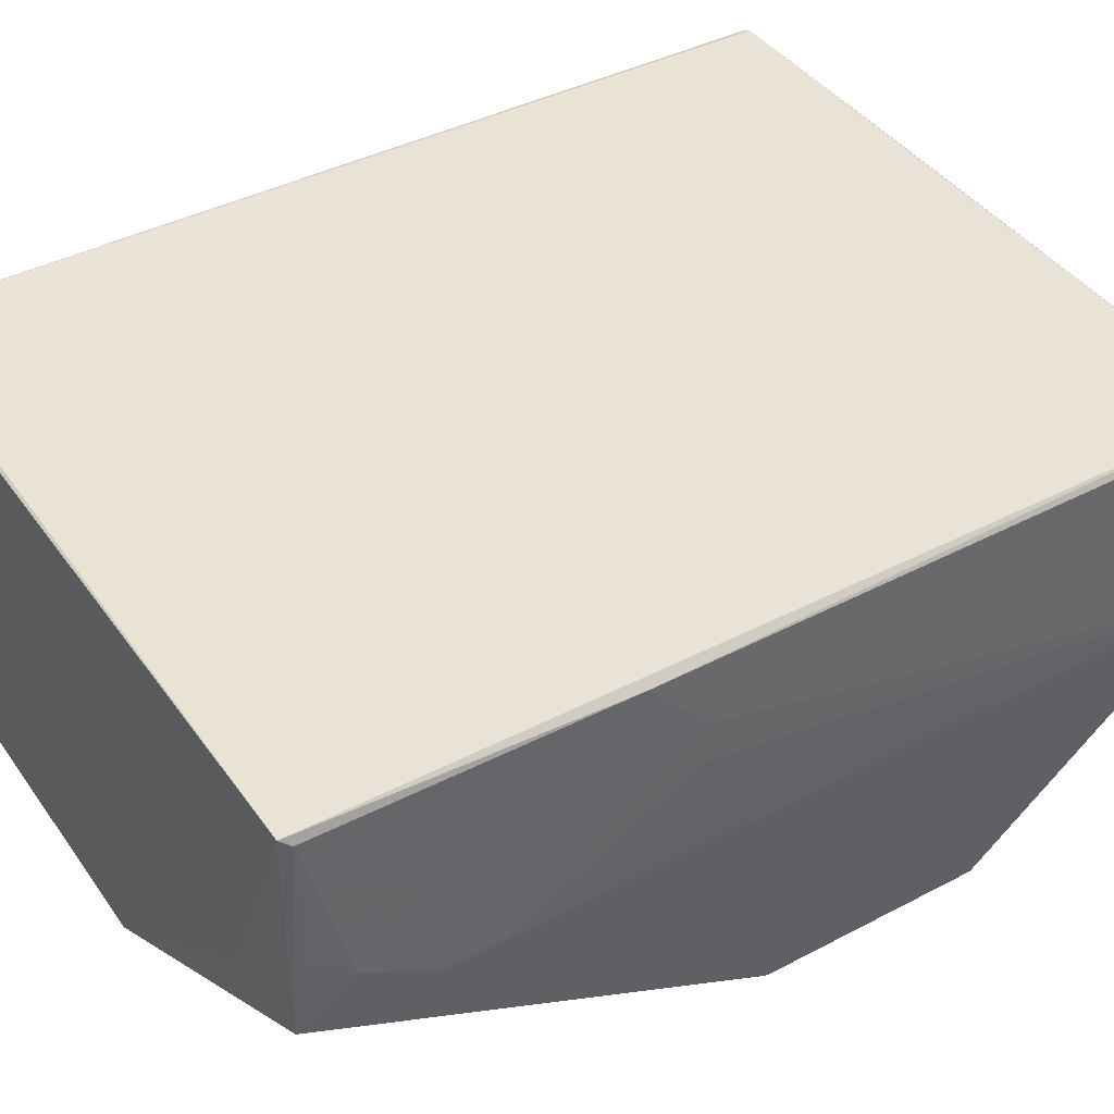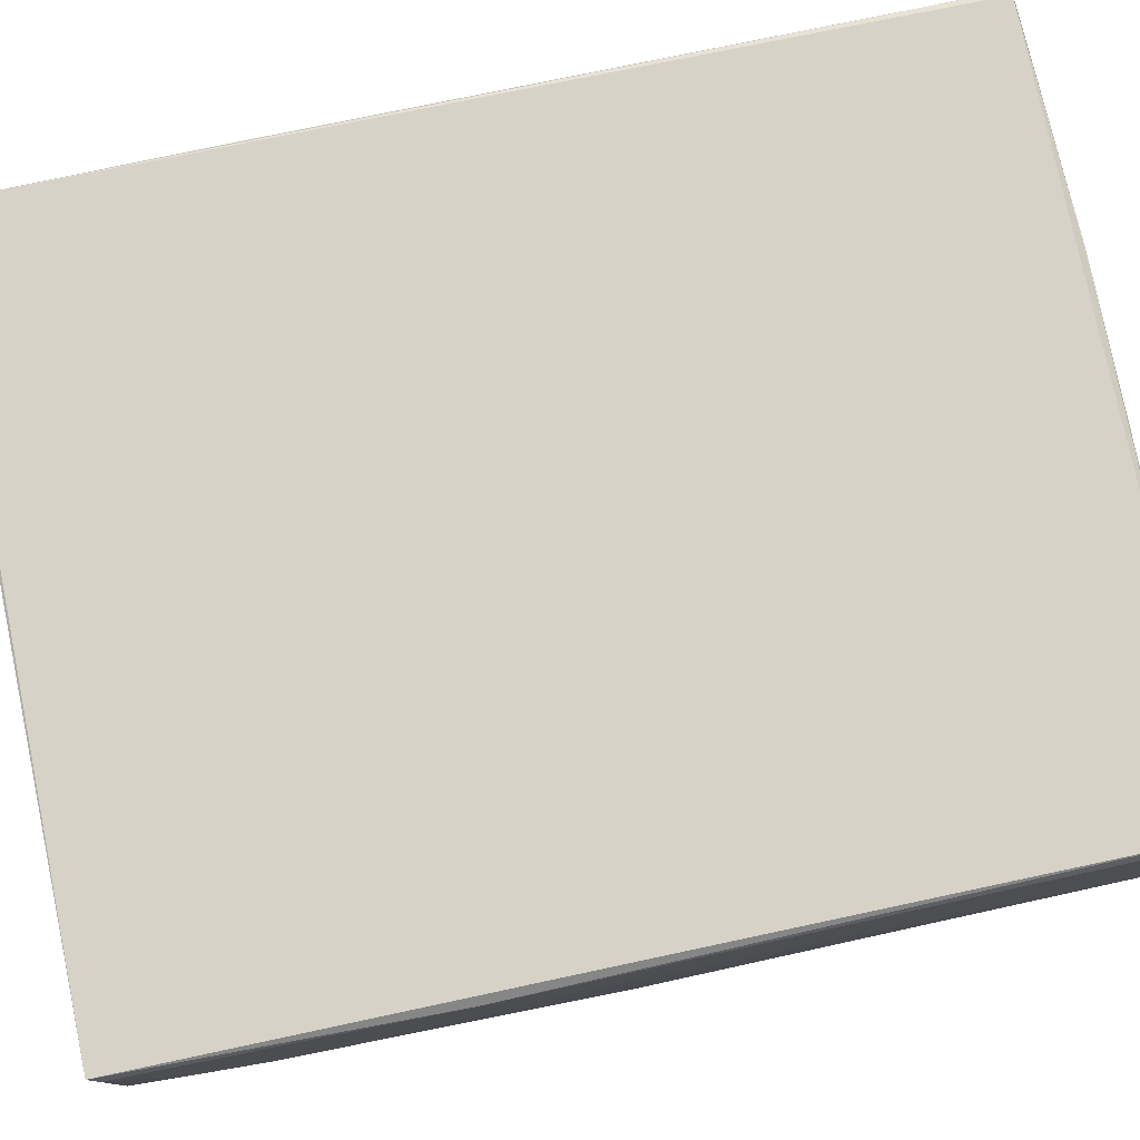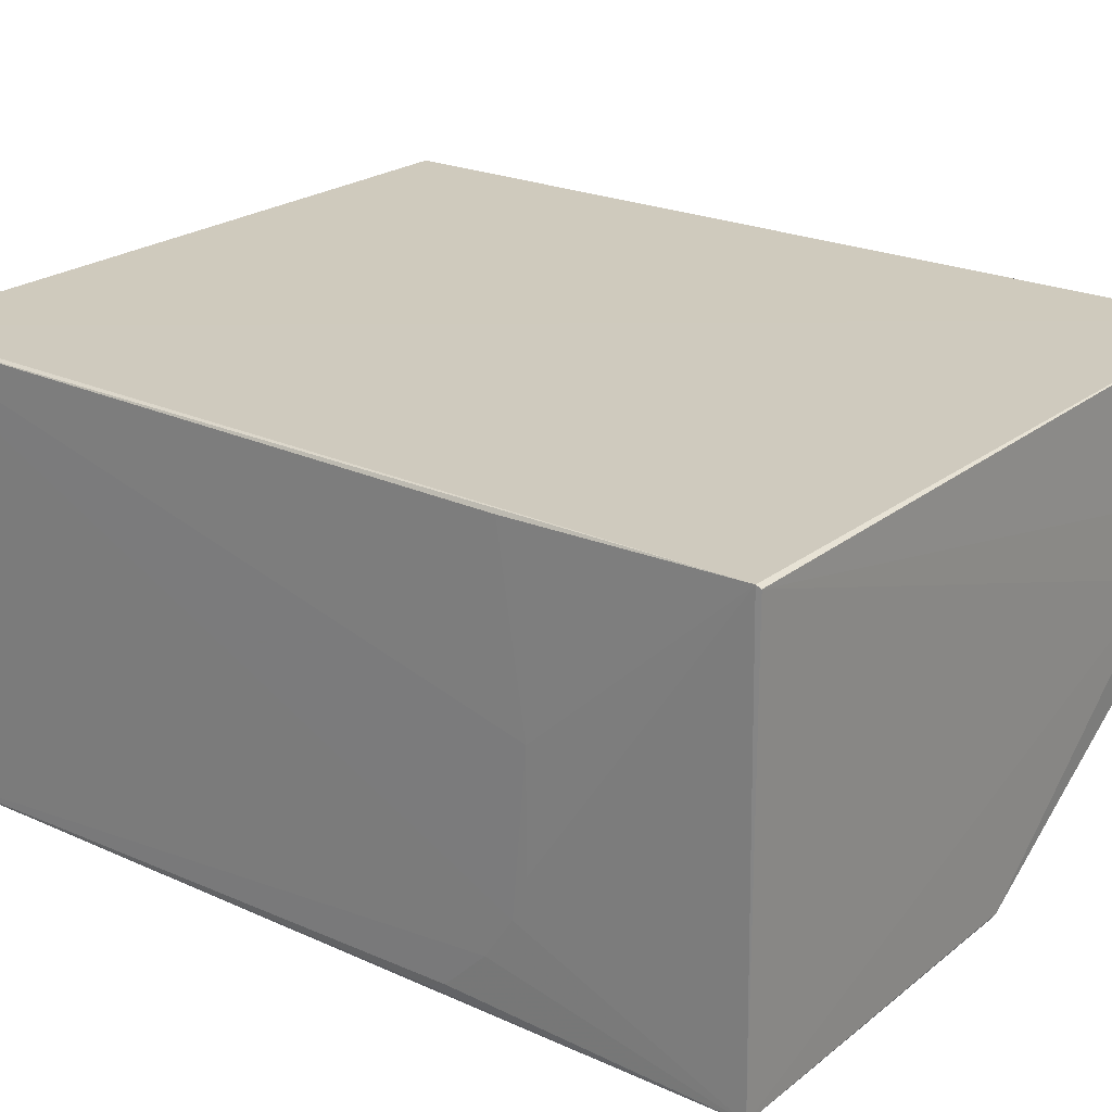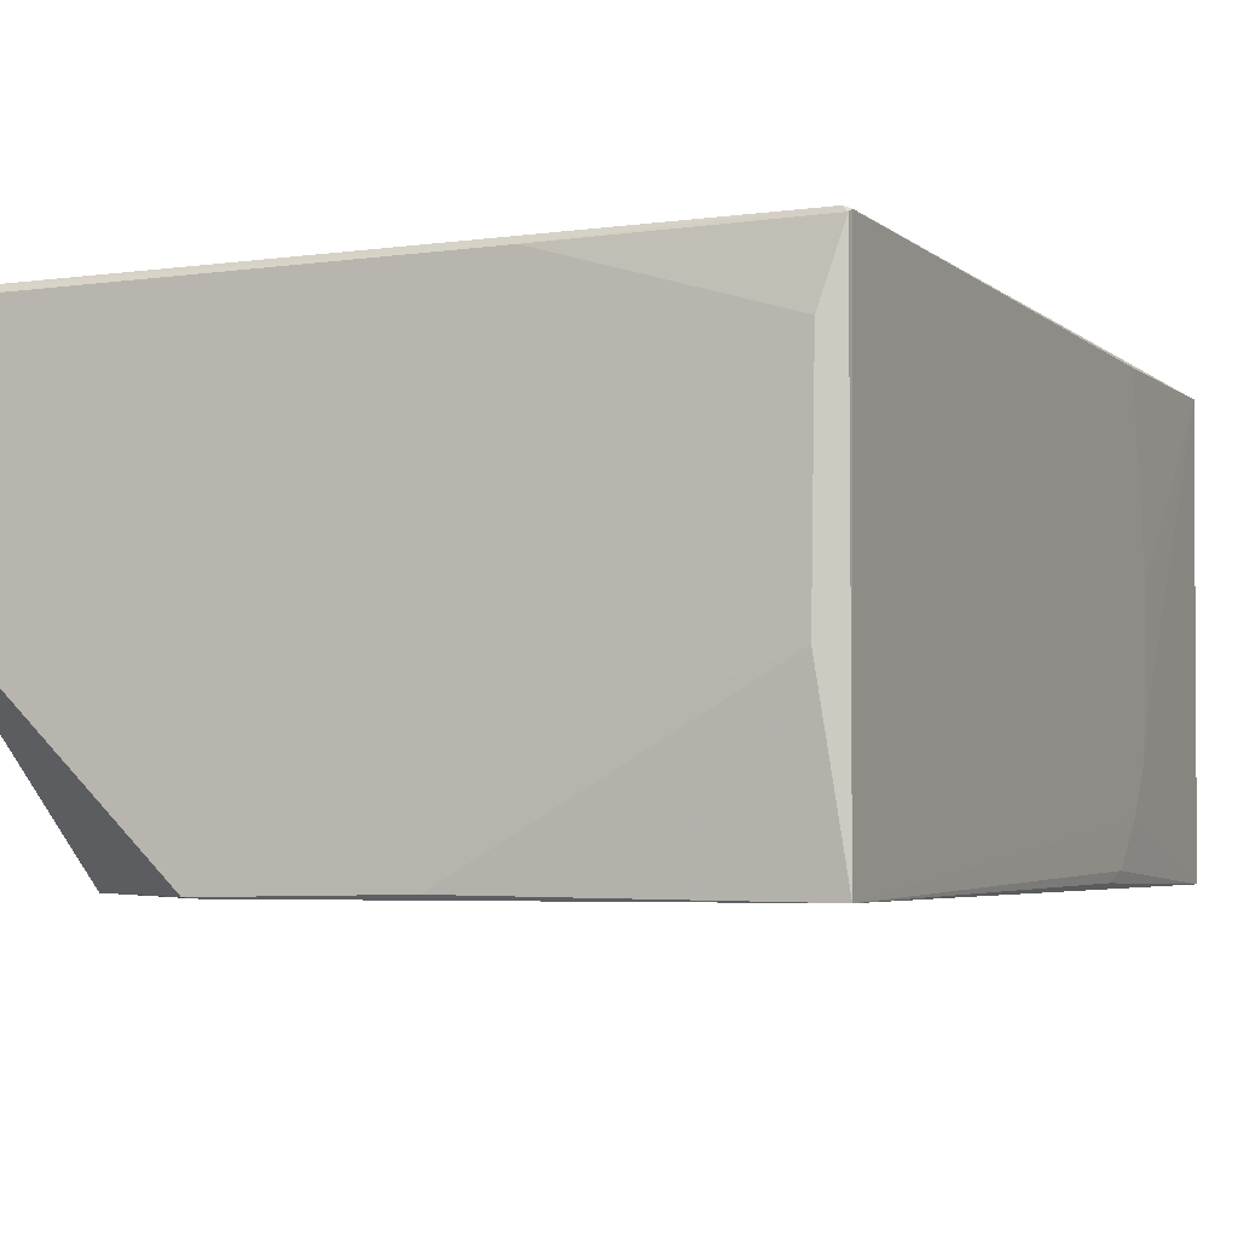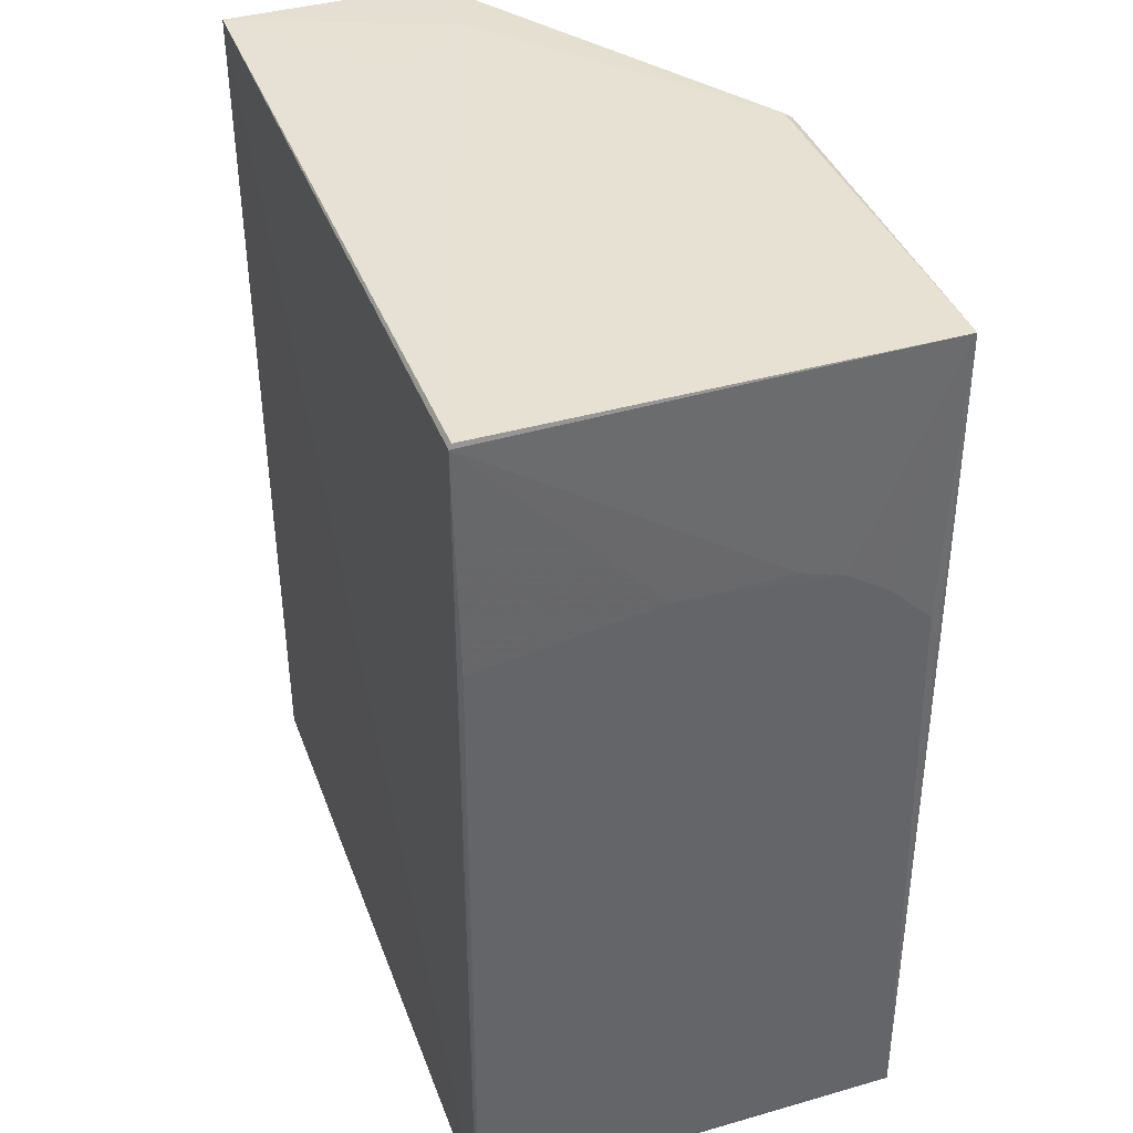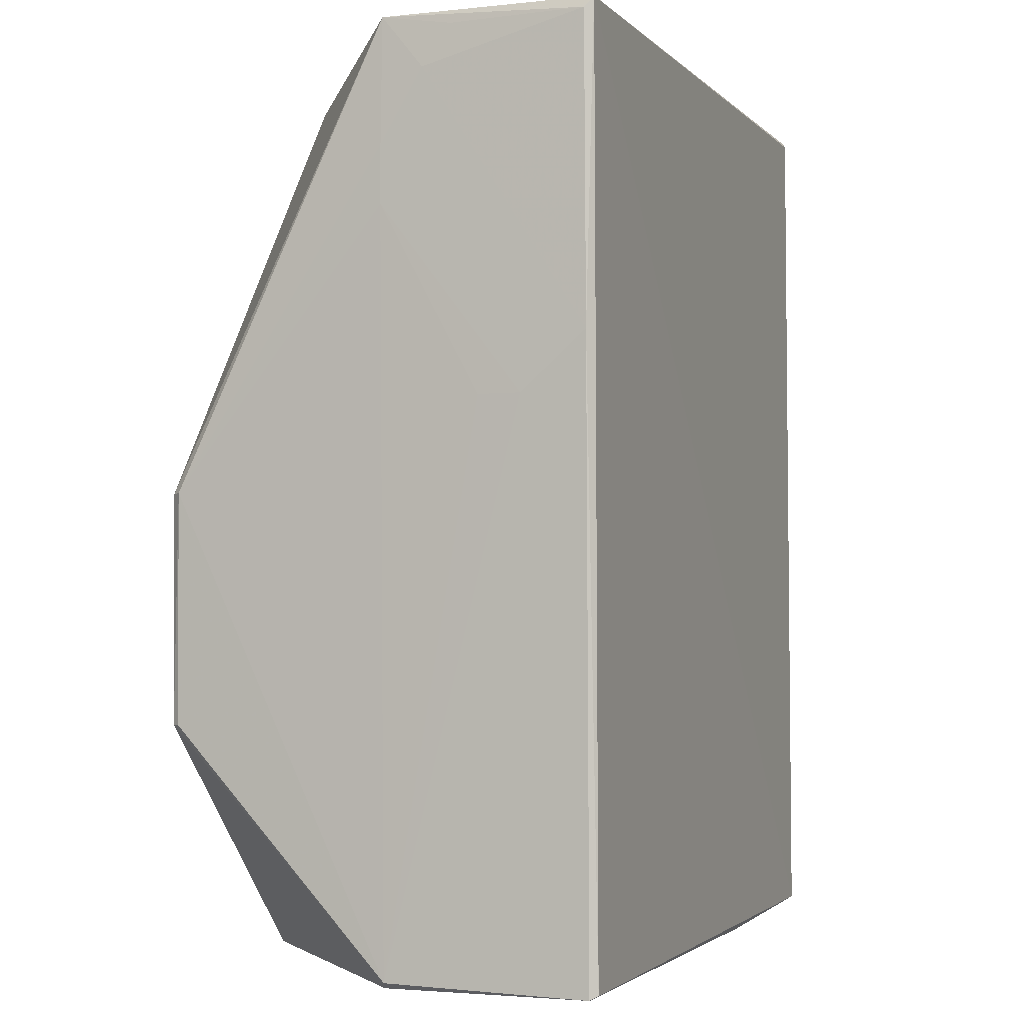
<metadata>
{"format":"obj","ext":"obj","renderer":"f3d","projection":"perspective","resolution":1024,"background":"white","views":[{"elev":41.4,"azim":58.4,"up":"+Y"},{"elev":78.2,"azim":78.7,"up":"+Y"},{"elev":22.9,"azim":-51.7,"up":"+Y"},{"elev":-4.2,"azim":-155.1,"up":"+Y"},{"elev":39.9,"azim":-109.2,"up":"+Z"},{"elev":-2.7,"azim":111.0,"up":"+Z"}]}
</metadata>
<code>
v 0.07047 0.04243 0.1775
v 0.07047 0.001556 0.1776
v 0.06917 0.04081 0.001508
v -0.0709 0.04141 0.003156
v -0.06908 0.04139 0.179
v 0.01961 -0.04224 0.001505
v 0.06832 0.0422 0.002299
v 0.07122 0.02875 0.1077
v 0.0521 0.001502 0.1785
v -0.07 0.04233 0.003488
v 0.06825 -0.04117 0.04776
v -0.06714 0.02876 0.00144
v 0.07122 0.04109 0.1185
v 0.04123 0.01773 0.1784
v -0.0685 -0.04213 0.1789
v -0.06935 0.04193 0.1782
v -0.02685 0.04087 0.001529
v 0.06968 0.001951 0.002388
v 0.07121 0.001565 0.1431
v 0.06807 0.001525 0.001209
v 0.06767 -0.04258 0.09129
v 0.003109 -0.04085 0.1785
v -0.07073 -0.04206 0.003646
v -0.07102 0.04199 0.004307
v 0.07114 0.04076 0.1755
v 0.07119 0.02065 0.1077
v 0.06914 -0.04084 0.09132
v 0.02232 -0.04204 0.001249
v 0.0674 -0.04254 0.04771
v 0.003115 -0.04261 0.1772
v -0.0704 -0.03116 0.1321
v 0.07119 0.009732 0.1676
v 0.0712 0.001556 0.1539
v -0.06649 -0.01106 0.001434
v -0.04053 -0.04216 0.1784
v -0.07032 -0.03929 0.124
v -0.07039 -0.01482 0.1403
v 0.07086 0.01517 0.1751
v -0.0132 -0.0414 0.001527
v -0.06999 -0.04114 0.1185
v -0.07041 -0.02299 0.1376
v -0.07022 0.04125 0.1349
v -0.07041 0.006965 0.1403
f 9 2 1
f 10 1 7
f 13 7 1
f 13 3 7
f 13 8 3
f 14 9 1
f 14 1 5
f 14 5 9
f 15 9 5
f 16 5 1
f 16 1 10
f 16 15 5
f 17 10 7
f 17 7 3
f 17 4 10
f 17 12 4
f 17 3 12
f 18 3 8
f 19 8 13
f 20 12 3
f 20 3 18
f 22 2 9
f 22 9 15
f 23 4 12
f 24 16 10
f 24 10 4
f 24 4 23
f 25 13 1
f 25 1 2
f 26 19 18
f 26 18 8
f 26 8 19
f 27 11 18
f 27 18 19
f 27 2 21
f 28 12 20
f 28 20 18
f 29 27 21
f 29 11 27
f 29 6 28
f 29 28 18
f 29 18 11
f 29 23 6
f 30 21 2
f 30 2 22
f 30 15 23
f 30 29 21
f 30 23 29
f 31 24 23
f 32 19 13
f 32 13 25
f 33 27 19
f 33 2 27
f 33 32 2
f 33 19 32
f 34 23 12
f 34 12 28
f 35 30 22
f 35 22 15
f 35 15 30
f 36 31 23
f 36 15 31
f 37 15 16
f 38 32 25
f 38 25 2
f 38 2 32
f 39 34 28
f 39 23 34
f 39 28 6
f 39 6 23
f 40 36 23
f 40 23 15
f 40 15 36
f 41 31 15
f 41 15 37
f 41 24 31
f 42 16 24
f 43 41 37
f 43 24 41
f 43 42 24
f 43 37 16
f 43 16 42

</code>
